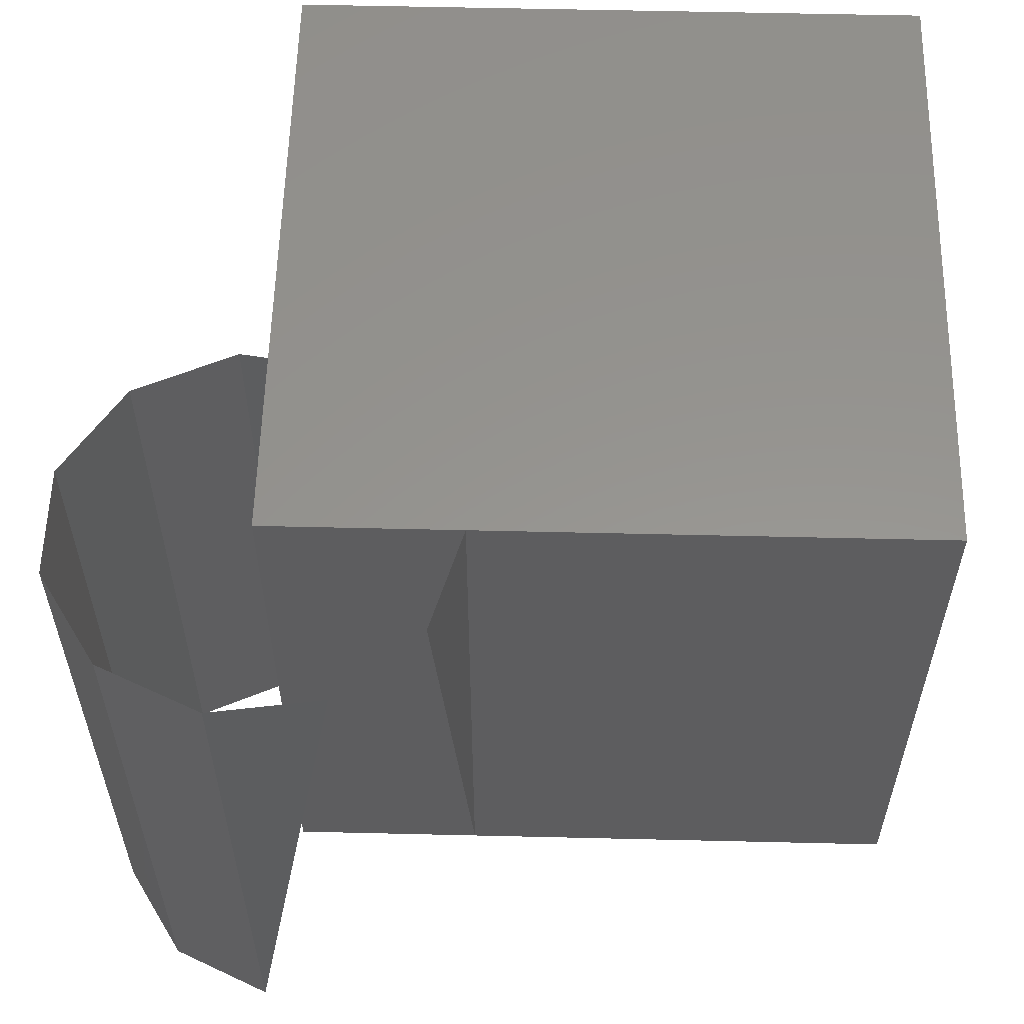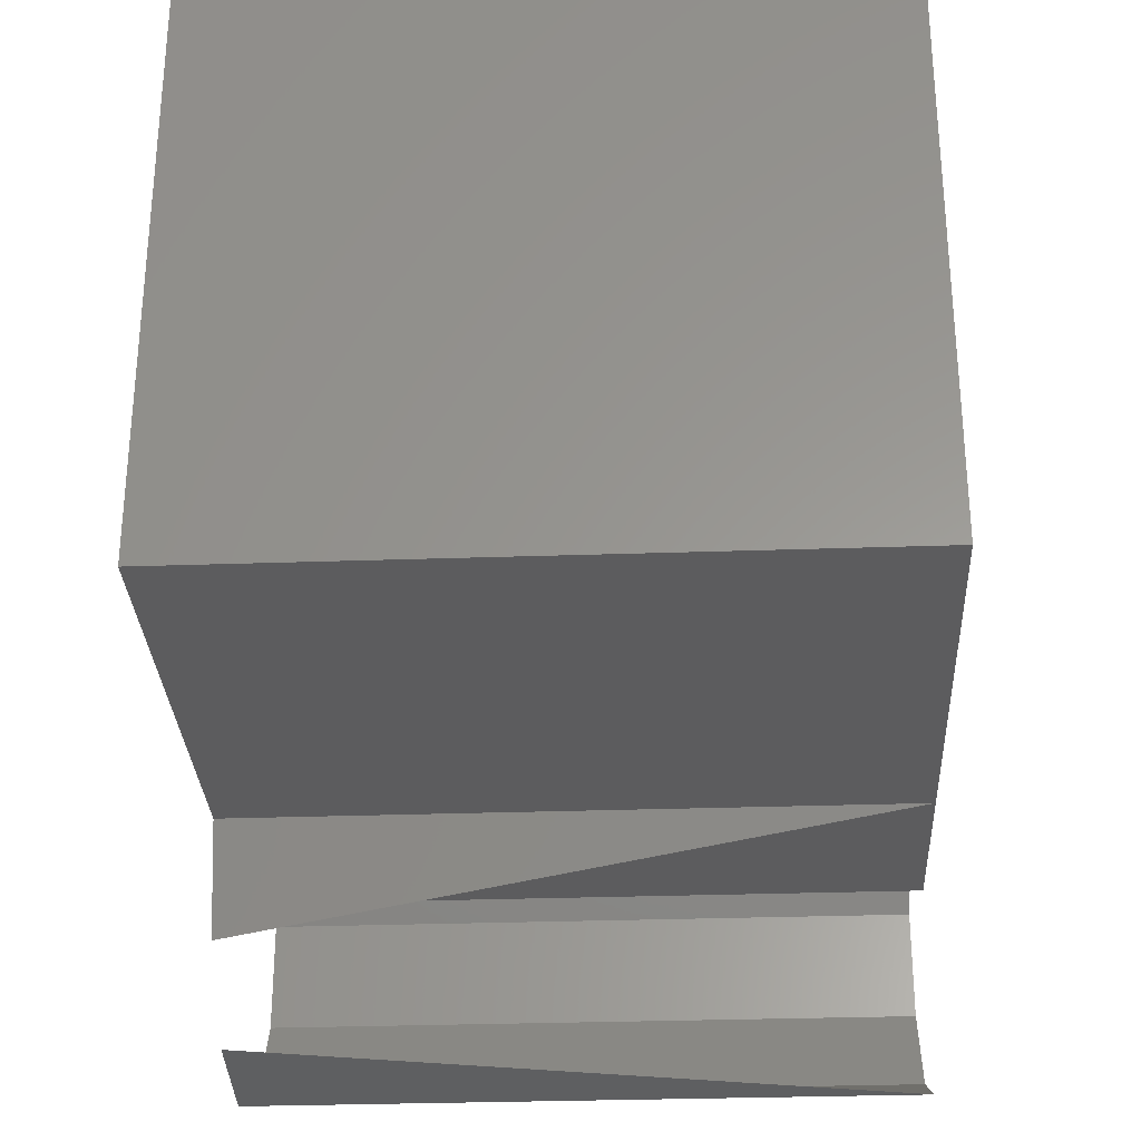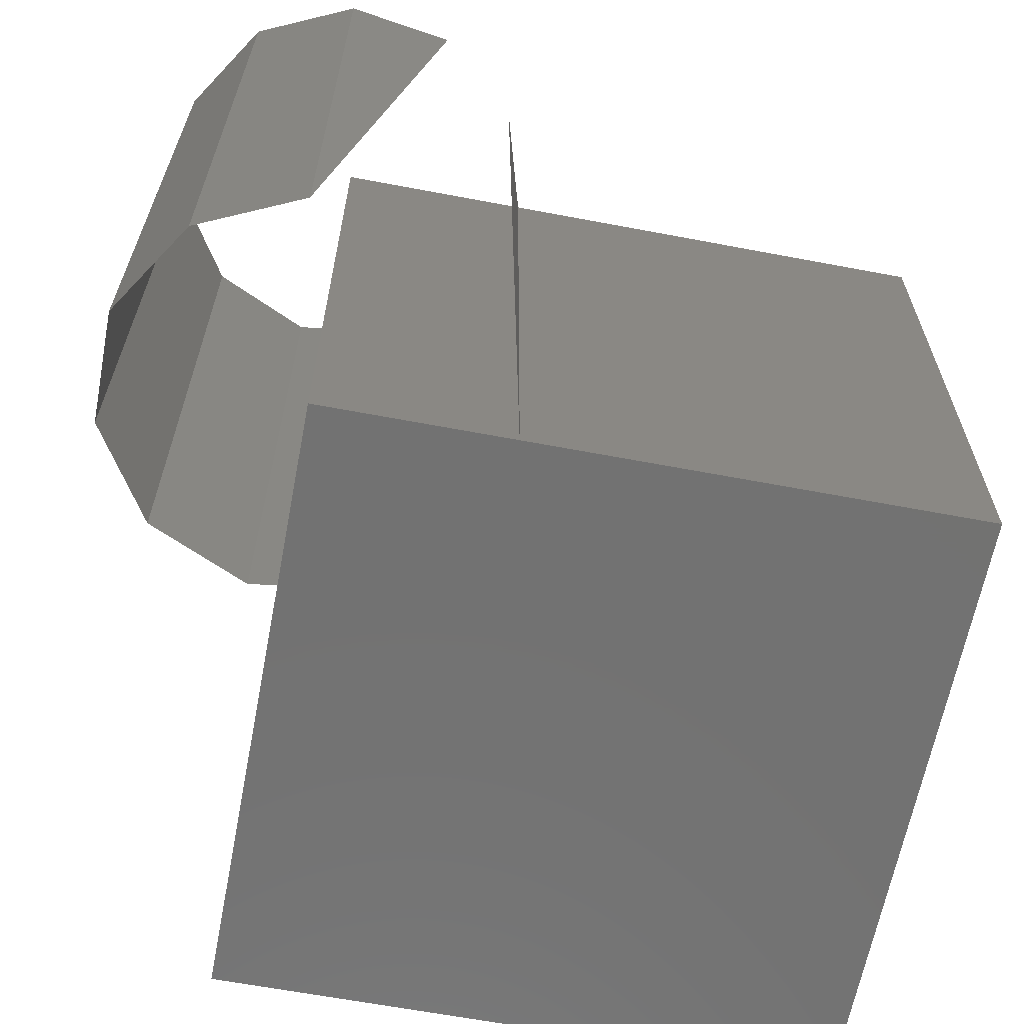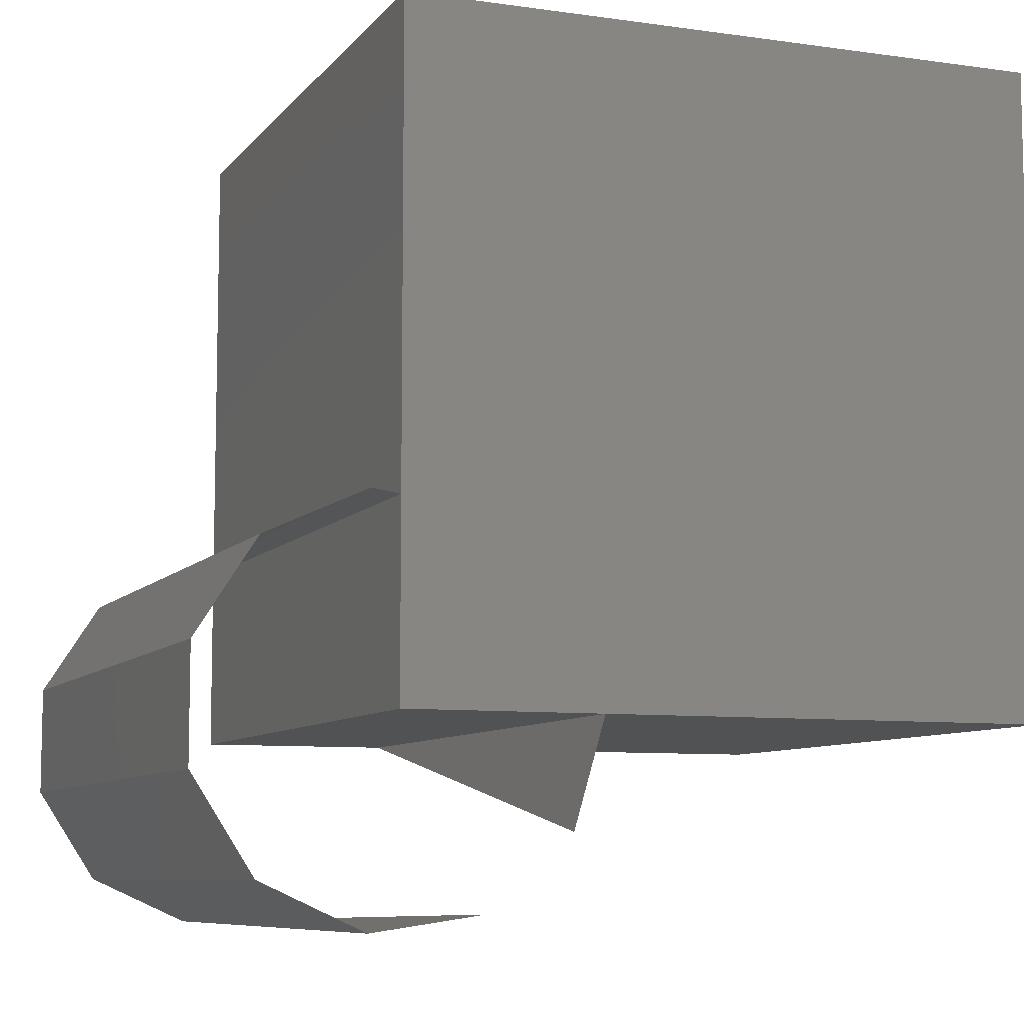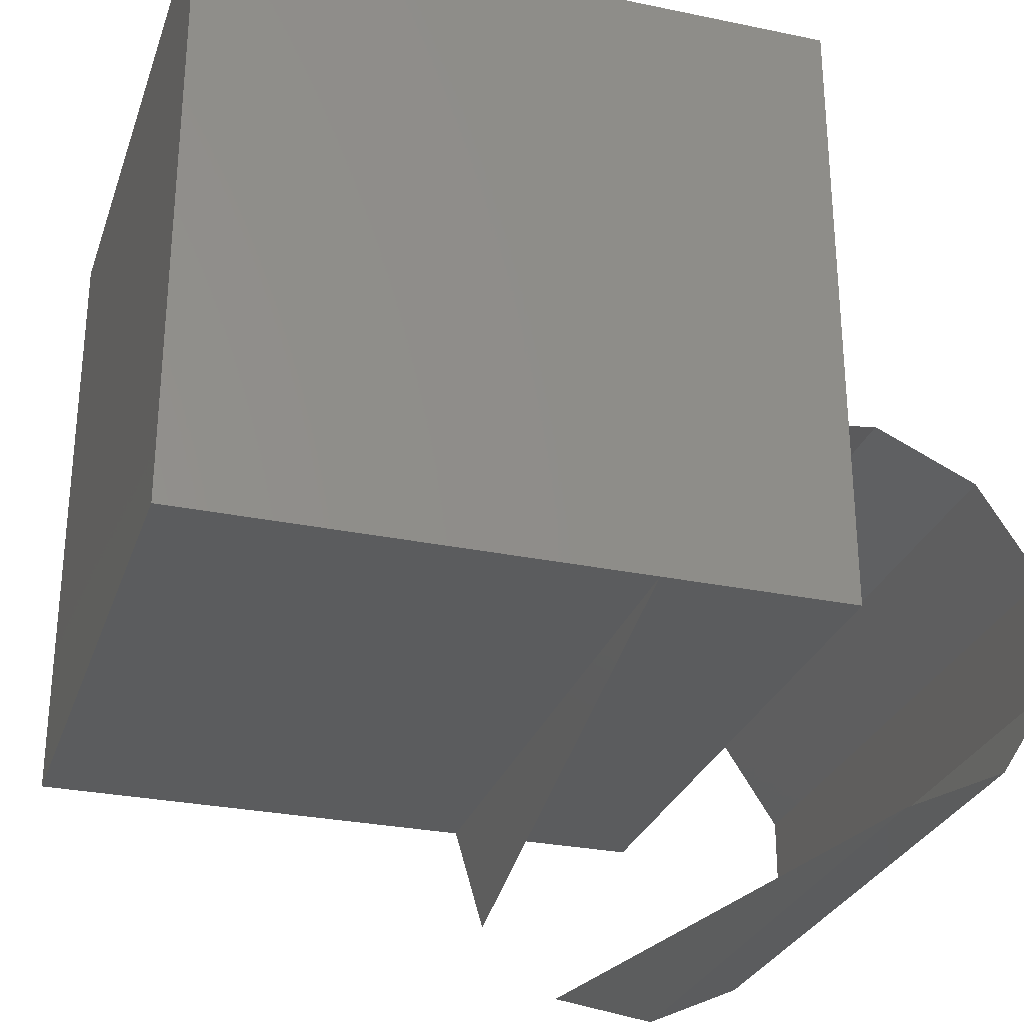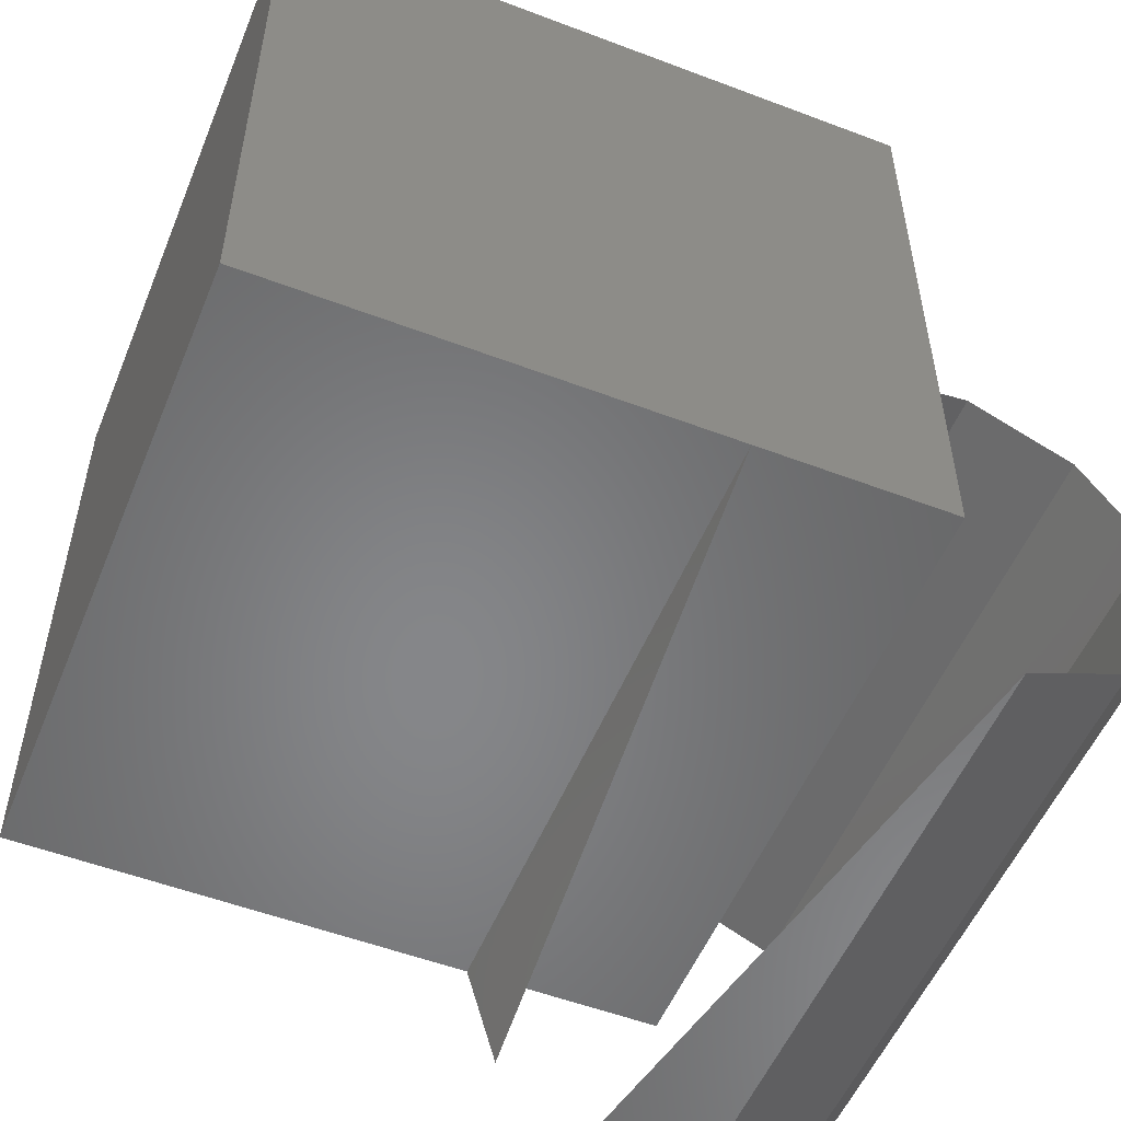
<metadata>
{"format":"stl","ext":"stl","renderer":"f3d","projection":"perspective","resolution":1024,"background":"white","views":[{"elev":57.4,"azim":1.4,"up":"+Z"},{"elev":-30.0,"azim":92.9,"up":"+Y"},{"elev":-64.0,"azim":-10.8,"up":"+Z"},{"elev":-8.2,"azim":-21.3,"up":"+Y"},{"elev":-28.6,"azim":162.7,"up":"+Y"},{"elev":-53.4,"azim":157.9,"up":"+Y"}]}
</metadata>
<code>
# stl→obj: 28 verts, 213 faces
v 10 0 10
v 0 10 10
v 10 10 10
v 0 0 10
v 0 0 0
v 10 10 0
v 0 10 0
v 10 0 0
v 3 0 10
v 2.524 1.622 10
v 1.246 2.729 10
v 2.524 -1.622 10
v 3 0 0
v 2.524 1.622 0
v 1.246 2.729 0
v -0.4269 2.969 10
v -0.4269 2.969 0
v -1.965 2.267 10
v -1.965 2.267 0
v -2.878 0.8452 10
v -2.878 0.8452 0
v -2.878 -0.8452 10
v -2.878 -0.8452 0
v -1.965 -2.267 10
v -1.965 -2.267 0
v -0.4269 -2.969 10
v -0.4269 -2.969 0
v 1.246 -2.729 10
f 1 2 3
f 2 1 4
f 5 6 7
f 6 5 8
f 5 2 4
f 2 5 7
f 2 6 3
f 6 2 7
f 6 1 3
f 1 6 8
f 5 1 8
f 1 5 4
f 1 2 3
f 2 1 4
f 5 6 7
f 6 5 8
f 5 2 4
f 2 5 7
f 2 6 3
f 6 2 7
f 6 1 3
f 1 6 8
f 5 1 8
f 1 5 4
f 1 2 3
f 2 1 4
f 5 6 7
f 6 5 8
f 5 2 4
f 2 5 7
f 2 6 3
f 6 2 7
f 6 1 3
f 1 6 8
f 5 1 8
f 1 5 4
f 1 2 3
f 2 1 4
f 5 6 7
f 6 5 8
f 5 2 4
f 2 5 7
f 2 6 3
f 6 2 7
f 6 1 3
f 1 6 8
f 5 1 8
f 1 5 4
f 1 2 3
f 2 1 4
f 5 6 7
f 6 5 8
f 5 2 4
f 2 5 7
f 2 6 3
f 6 2 7
f 6 1 3
f 1 6 8
f 5 1 8
f 1 5 4
f 1 2 3
f 2 1 4
f 5 6 7
f 6 5 8
f 5 2 4
f 2 5 7
f 2 6 3
f 6 2 7
f 6 1 3
f 1 6 8
f 5 1 8
f 1 5 4
f 1 2 3
f 2 1 4
f 5 6 7
f 6 5 8
f 5 2 4
f 2 5 7
f 2 6 3
f 6 2 7
f 6 1 3
f 1 6 8
f 5 1 8
f 1 5 4
f 1 2 3
f 2 1 4
f 5 6 7
f 6 5 8
f 5 2 4
f 2 5 7
f 2 6 3
f 6 2 7
f 6 1 3
f 1 6 8
f 5 1 8
f 1 5 4
f 1 2 3
f 2 1 4
f 5 6 7
f 6 5 8
f 5 2 4
f 2 5 7
f 2 6 3
f 6 2 7
f 6 1 3
f 1 6 8
f 5 1 8
f 1 5 4
f 1 2 3
f 2 1 4
f 5 6 7
f 6 5 8
f 5 2 4
f 2 5 7
f 2 6 3
f 6 2 7
f 6 1 3
f 1 6 8
f 5 1 8
f 1 5 4
f 1 2 3
f 2 1 4
f 5 6 7
f 6 5 8
f 5 2 4
f 2 5 7
f 2 6 3
f 6 2 7
f 6 1 3
f 1 6 8
f 5 1 8
f 1 5 4
f 1 2 3
f 2 1 4
f 5 6 7
f 6 5 8
f 5 2 4
f 2 5 7
f 2 6 3
f 6 2 7
f 6 1 3
f 1 6 8
f 5 1 8
f 1 5 4
f 1 2 3
f 2 1 4
f 5 6 7
f 6 5 8
f 5 2 4
f 2 5 7
f 2 6 3
f 6 2 7
f 6 1 3
f 1 6 8
f 5 1 8
f 1 5 4
f 1 2 3
f 2 1 4
f 5 6 7
f 6 5 8
f 5 2 4
f 2 5 7
f 2 6 3
f 6 2 7
f 6 1 3
f 1 6 8
f 5 1 8
f 1 5 4
f 1 2 3
f 2 1 4
f 5 6 7
f 6 5 8
f 5 2 4
f 2 5 7
f 2 6 3
f 6 2 7
f 6 1 3
f 1 6 8
f 5 1 8
f 1 5 4
f 1 2 3
f 2 1 4
f 5 6 7
f 6 5 8
f 5 2 4
f 2 5 7
f 2 6 3
f 6 2 7
f 6 1 3
f 1 6 8
f 5 1 8
f 1 5 4
f 9 10 11
f 9 12 13
f 9 10 13
f 10 13 14
f 10 11 14
f 11 14 15
f 11 16 15
f 16 15 17
f 16 18 17
f 18 17 19
f 18 20 19
f 20 19 21
f 20 22 21
f 22 21 23
f 22 24 23
f 24 23 25
f 24 26 25
f 26 25 27
f 26 28 27
f 9 12 13
f 9 10 13

</code>
